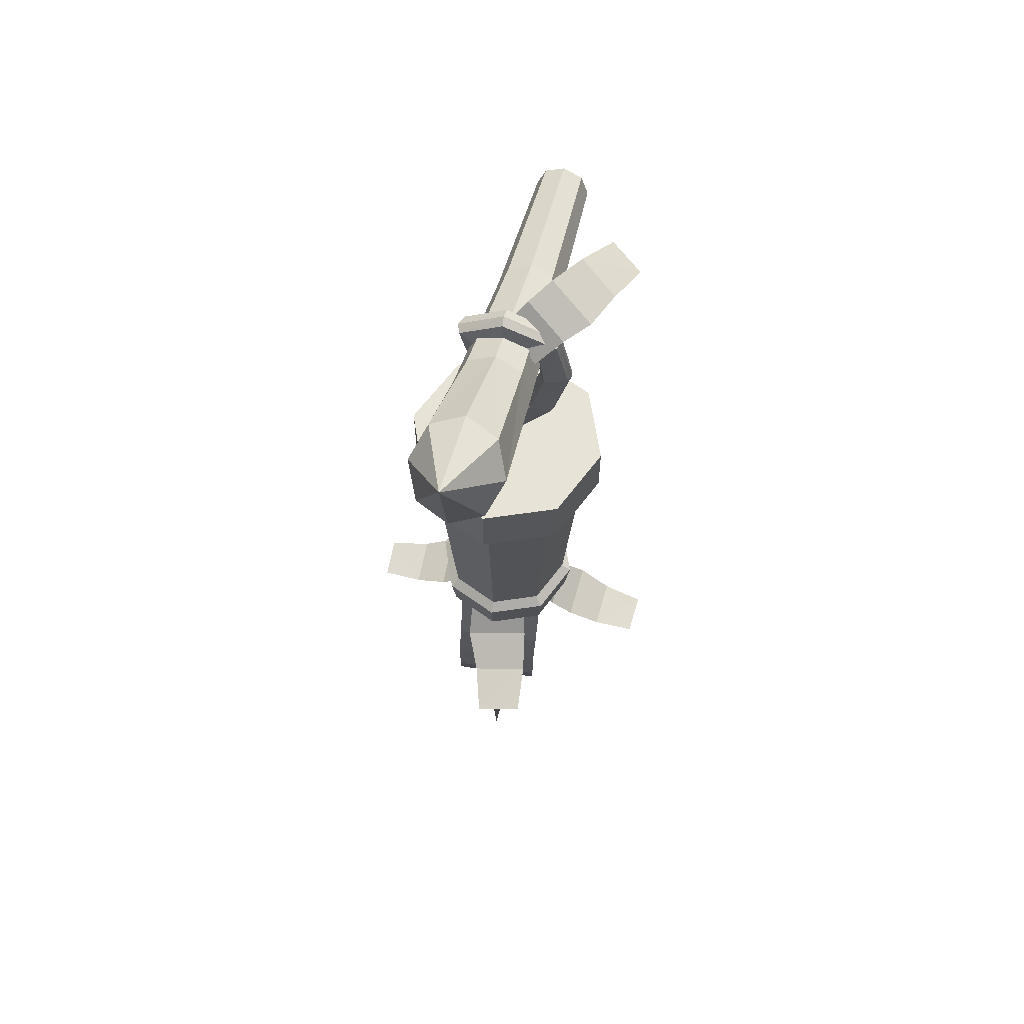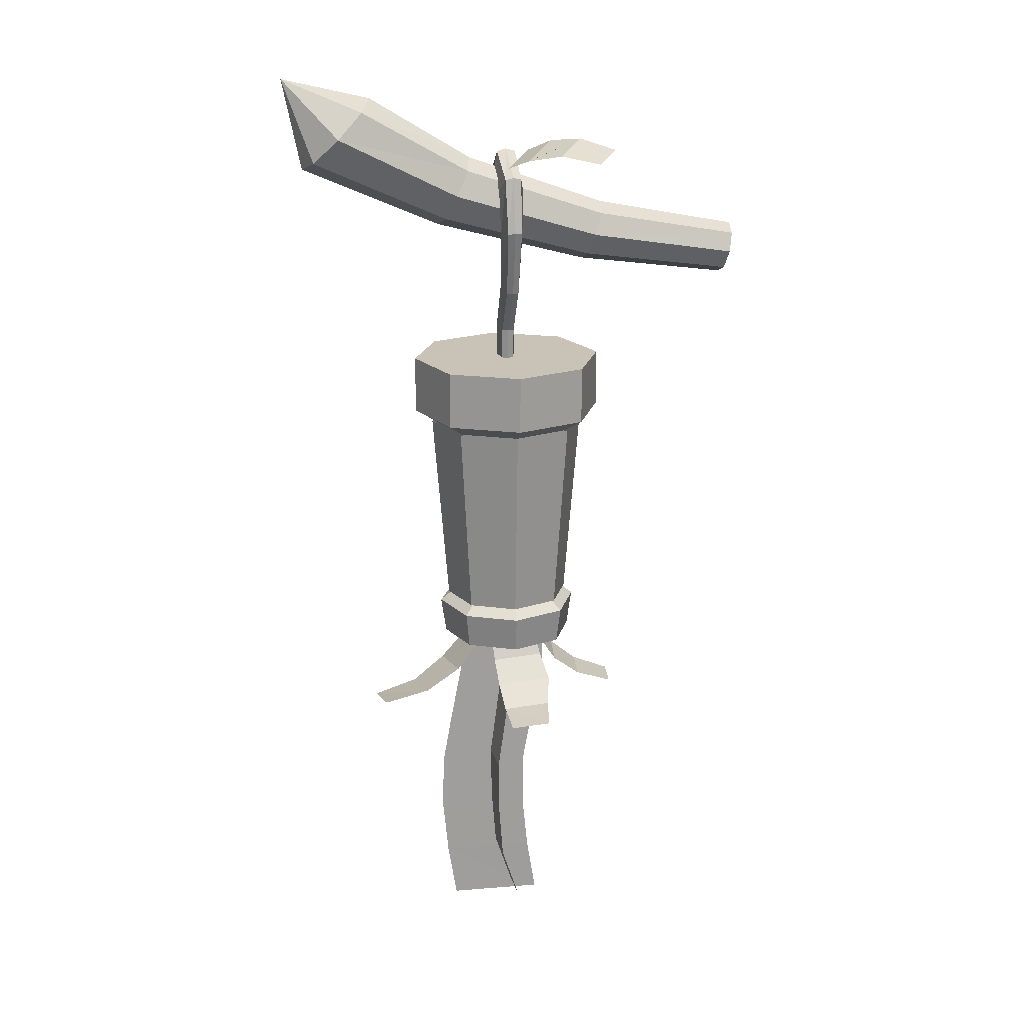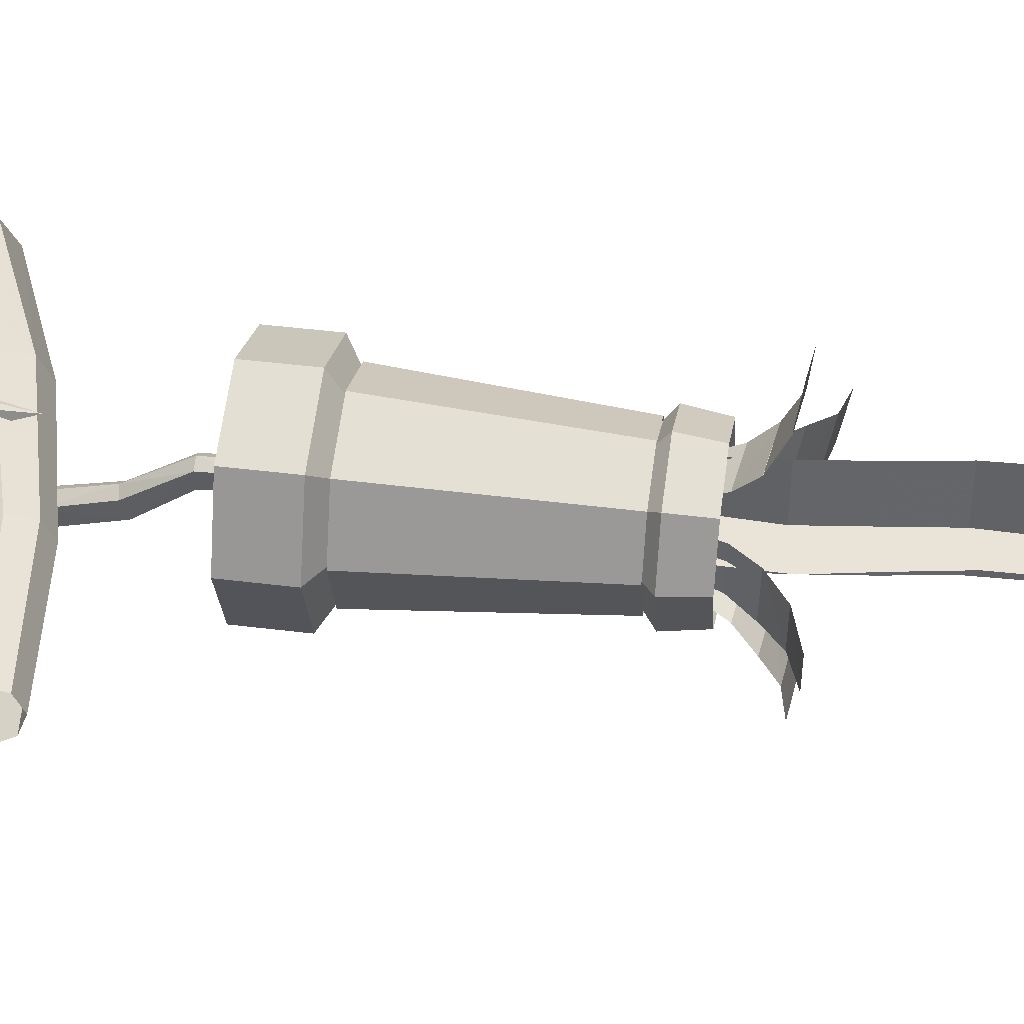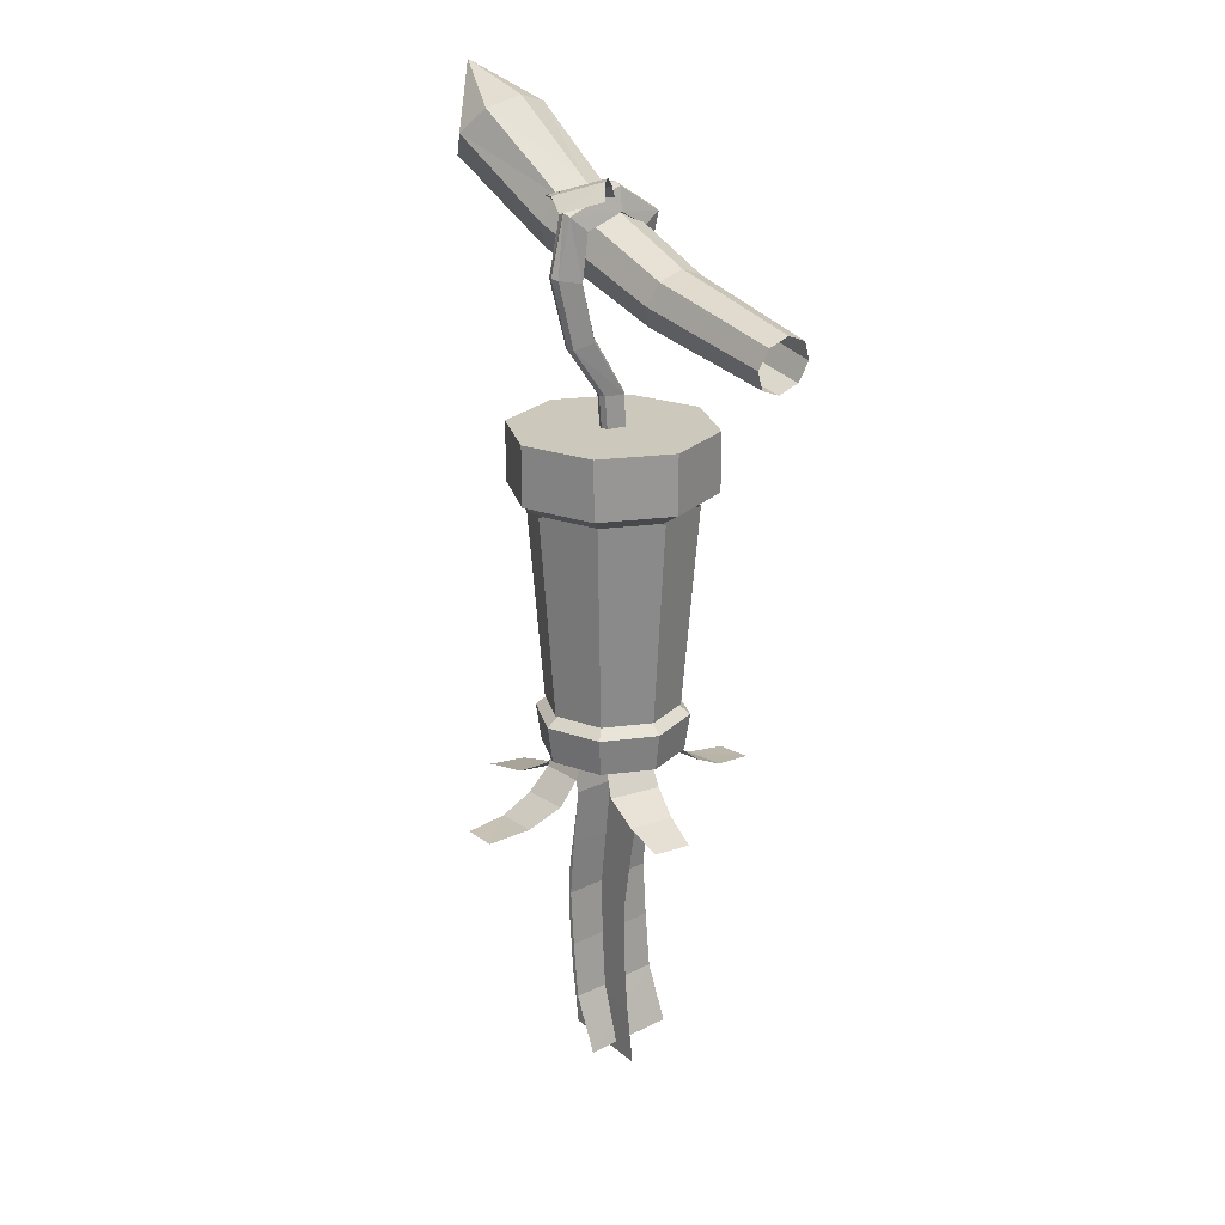
<metadata>
{"format":"obj","ext":"obj","renderer":"f3d","projection":"perspective","resolution":1024,"background":"white","views":[{"elev":62.6,"azim":-76.0,"up":"+Z"},{"elev":19.5,"azim":-8.7,"up":"+Z"},{"elev":43.0,"azim":98.5,"up":"+Y"},{"elev":22.2,"azim":54.4,"up":"+Z"}]}
</metadata>
<code>
g jinglingshu_xiaowujian_06
v 27.5 -1e-06 86.26
v 27.33 2.13 85.39
v 11.17 2.501 88.3
v 11.5 0 89.3
v 26.91 3.013 83.3
v 10.36 3.538 85.9
v 26.5 2.13 81.2
v 9.557 2.501 83.49
v 26.33 -2e-06 80.33
v 9.224 -2e-06 82.5
v -5.004 2.994 93.81
v -4.452 0 94.96
v -6.339 4.234 91.02
v -7.673 2.994 88.24
v -8.226 -1e-06 87.09
v -17.27 3.585 100.9
v -16.09 2e-06 102
v -20.12 5.069 98
v -22.97 3.585 95.15
v -24.15 0 93.97
v -16.09 2e-06 102
v -17.27 3.585 100.9
v -26.23 2e-06 104.4
v -20.12 5.069 98
v -22.97 3.585 95.15
v -24.15 0 93.97
v 5.532 5.532 34.7
v 5.96 5.96 38.84
v 8.429 -9e-06 38.84
v 7.824 -9e-06 34.7
v 2e-06 7.824 34.7
v 2e-06 8.429 38.84
v -5.532 5.532 34.7
v -5.96 5.96 38.84
v -7.824 -9e-06 34.7
v -8.429 -9e-06 38.84
v 11.25 -3e-06 70.67
v 7.952 7.952 70.67
v 3e-06 -3e-06 70.67
v 2e-06 11.25 70.67
v -7.952 7.952 70.67
v -11.25 -4e-06 70.67
v 7.952 7.952 70.67
v 11.25 -3e-06 70.67
v 11.25 -5e-06 64.09
v 7.952 7.952 64.09
v 2e-06 11.25 70.67
v 1e-06 11.25 64.09
v -7.952 7.952 70.67
v -7.952 7.952 64.09
v -11.25 -4e-06 70.67
v -11.25 -5e-06 64.09
v 7.952 7.952 64.09
v 11.25 -5e-06 64.09
v 8.781 -5e-06 62.59
v 6.209 6.209 62.59
v 1e-06 11.25 64.09
v 2e-06 8.781 62.59
v -7.952 7.952 64.09
v -6.209 6.209 62.59
v -11.25 -5e-06 64.09
v -8.781 -5e-06 62.59
v 4.975 4.975 39.95
v 7.036 -8e-06 39.95
v 8.429 -9e-06 38.84
v 5.96 5.96 38.84
v 2e-06 7.036 39.95
v 2e-06 8.429 38.84
v -4.975 4.975 39.95
v -5.96 5.96 38.84
v -7.036 -9e-06 39.95
v -8.429 -9e-06 38.84
v 6.209 6.209 62.59
v 8.781 -5e-06 62.59
v 7.036 -8e-06 39.95
v 4.975 4.975 39.95
v 2e-06 8.781 62.59
v 2e-06 7.036 39.95
v -6.209 6.209 62.59
v -4.975 4.975 39.95
v -8.781 -5e-06 62.59
v -7.036 -9e-06 39.95
v 27.5 -1e-06 86.26
v 11.5 0 89.3
v 11.17 -2.501 88.3
v 27.33 -2.13 85.39
v 10.36 -3.538 85.9
v 26.91 -3.013 83.3
v 9.557 -2.501 83.49
v 26.5 -2.13 81.2
v 9.224 -2e-06 82.5
v 26.33 -2e-06 80.33
v -4.452 0 94.96
v -5.004 -2.994 93.81
v -6.339 -4.234 91.02
v -7.673 -2.994 88.24
v -8.226 -1e-06 87.09
v -17.27 -3.585 100.9
v -20.12 -5.069 98
v -22.97 -3.585 95.15
v 5.532 -5.532 34.7
v 5.96 -5.96 38.84
v 3e-06 -7.824 34.7
v 4e-06 -8.429 38.84
v -5.532 -5.532 34.7
v -5.96 -5.96 38.84
v 7.952 -7.952 70.67
v 2e-06 -11.25 70.67
v -7.952 -7.952 70.67
v 7.952 -7.952 70.67
v 7.952 -7.952 64.09
v 2e-06 -11.25 70.67
v 2e-06 -11.25 64.09
v -7.952 -7.952 70.67
v -7.952 -7.952 64.09
v 7.952 -7.952 64.09
v 6.209 -6.209 62.59
v 2e-06 -11.25 64.09
v 3e-06 -8.781 62.59
v -7.952 -7.952 64.09
v -6.209 -6.209 62.59
v 4.975 -4.975 39.95
v 5.96 -5.96 38.84
v 4e-06 -7.036 39.95
v 4e-06 -8.429 38.84
v -4.975 -4.975 39.95
v -5.96 -5.96 38.84
v 6.209 -6.209 62.59
v 4.975 -4.975 39.95
v 3e-06 -8.781 62.59
v 4e-06 -7.036 39.95
v -6.209 -6.209 62.59
v -4.975 -4.975 39.95
v -1.036 0.8799 70.24
v -1.066 0.7522 74.18
v 2e-06 1.39 74.18
v 1e-06 1.464 70.29
v -0.6869 -1.101 70.02
v -0.6843 -1.412 74.19
v 2e-06 -1.336 69.97
v 2e-06 -1.671 74.19
v 2e-06 -2.288 80.32
v -1.096 -2.955 80.14
v -1.256 -4.514 86.4
v 1e-06 -3.755 86.28
v -0.6818 -5.244 79.56
v -0.8011 -7.096 86.96
v 1e-06 -5.526 79.51
v 2e-06 -7.406 87.08
v 2e-06 -3.374 91.11
v -1.417 -3.946 91.54
v -1.557 0.02875 93.04
v 2e-06 0.0957 92.29
v -0.9203 -5.74 93.12
v -1.067 0.1521 95.53
v 2e-06 -5.911 93.35
v 2e-06 0.2701 95.82
v 2e-06 2.424 90.92
v -1.496 2.862 91.33
v 2e-06 4.03 85.61
v -1.072 4.904 92.45
v 2e-06 5.313 92.5
v 1.036 0.8799 70.24
v 1.066 0.7522 74.18
v 0.6869 -1.101 70.02
v 0.6844 -1.412 74.19
v 1.256 -4.514 86.4
v 1.096 -2.955 80.14
v 0.6818 -5.244 79.56
v 0.8011 -7.096 86.96
v 1.557 0.02875 93.04
v 1.417 -3.946 91.54
v 0.9203 -5.74 93.12
v 1.067 0.1521 95.53
v 1.496 2.862 91.33
v 1.072 4.904 92.45
f 1 2 3
f 3 4 1
f 2 5 6
f 6 3 2
f 5 7 8
f 8 6 5
f 7 9 10
f 10 8 7
f 4 3 11
f 11 12 4
f 3 6 13
f 13 11 3
f 6 8 14
f 14 13 6
f 8 10 15
f 15 14 8
f 12 11 16
f 16 17 12
f 11 13 18
f 18 16 11
f 13 14 19
f 19 18 13
f 14 15 20
f 20 19 14
f 21 22 23
f 22 24 23
f 24 25 23
f 25 26 23
f 27 28 29
f 29 30 27
f 31 32 28
f 28 27 31
f 33 34 32
f 32 31 33
f 35 36 34
f 34 33 35
f 37 38 39
f 38 40 39
f 40 41 39
f 41 42 39
f 43 44 45
f 45 46 43
f 47 43 46
f 46 48 47
f 49 47 48
f 48 50 49
f 51 49 50
f 50 52 51
f 53 54 55
f 55 56 53
f 57 53 56
f 56 58 57
f 59 57 58
f 58 60 59
f 61 59 60
f 60 62 61
f 63 64 65
f 65 66 63
f 67 63 66
f 66 68 67
f 69 67 68
f 68 70 69
f 71 69 70
f 70 72 71
f 73 74 75
f 75 76 73
f 77 73 76
f 76 78 77
f 79 77 78
f 78 80 79
f 81 79 80
f 80 82 81
f 83 84 85
f 85 86 83
f 86 85 87
f 87 88 86
f 88 87 89
f 89 90 88
f 90 89 91
f 91 92 90
f 84 93 94
f 94 85 84
f 85 94 95
f 95 87 85
f 87 95 96
f 96 89 87
f 89 96 97
f 97 91 89
f 93 21 98
f 98 94 93
f 94 98 99
f 99 95 94
f 95 99 100
f 100 96 95
f 96 100 26
f 26 97 96
f 21 23 98
f 98 23 99
f 99 23 100
f 100 23 26
f 101 30 29
f 29 102 101
f 103 101 102
f 102 104 103
f 105 103 104
f 104 106 105
f 35 105 106
f 106 36 35
f 37 39 107
f 107 39 108
f 108 39 109
f 109 39 42
f 110 111 45
f 45 44 110
f 112 113 111
f 111 110 112
f 114 115 113
f 113 112 114
f 51 52 115
f 115 114 51
f 116 117 55
f 55 54 116
f 118 119 117
f 117 116 118
f 120 121 119
f 119 118 120
f 61 62 121
f 121 120 61
f 122 123 65
f 65 64 122
f 124 125 123
f 123 122 124
f 126 127 125
f 125 124 126
f 71 72 127
f 127 126 71
f 128 129 75
f 75 74 128
f 130 131 129
f 129 128 130
f 132 133 131
f 131 130 132
f 81 82 133
f 133 132 81
f 134 135 136
f 136 137 134
f 134 138 139
f 139 135 134
f 140 141 139
f 139 138 140
f 142 143 144
f 144 145 142
f 143 146 147
f 147 144 143
f 146 148 149
f 149 147 146
f 150 151 152
f 152 153 150
f 151 154 155
f 155 152 151
f 154 156 157
f 157 155 154
f 158 159 160
f 159 161 160
f 161 162 160
f 151 150 145
f 145 144 151
f 144 147 154
f 154 151 144
f 156 154 147
f 147 149 156
f 135 143 142
f 142 136 135
f 143 135 139
f 139 146 143
f 141 148 146
f 146 139 141
f 159 158 153
f 153 152 159
f 159 152 155
f 155 161 159
f 157 162 161
f 161 155 157
f 163 137 136
f 136 164 163
f 165 163 164
f 164 166 165
f 140 165 166
f 166 141 140
f 142 145 167
f 167 168 142
f 169 168 167
f 167 170 169
f 169 170 149
f 149 148 169
f 150 153 171
f 171 172 150
f 173 172 171
f 171 174 173
f 173 174 157
f 157 156 173
f 158 160 175
f 175 160 176
f 176 160 162
f 172 167 145
f 145 150 172
f 173 170 167
f 167 172 173
f 156 149 170
f 170 173 156
f 164 136 142
f 142 168 164
f 169 166 164
f 164 168 169
f 141 166 169
f 169 148 141
f 175 171 153
f 153 158 175
f 176 174 171
f 171 175 176
f 157 174 176
f 176 162 157
g Object01
v 6.529 6.529 62.59
v 9.233 -4e-06 62.59
v 7.398 -8e-06 39.95
v 5.231 5.231 39.95
v 2e-06 9.233 62.59
v 2e-06 7.398 39.95
v -6.529 6.529 62.59
v -5.231 5.231 39.95
v -9.233 -5e-06 62.59
v -7.398 -9e-06 39.95
v 6.529 -6.529 62.59
v 5.231 -5.231 39.95
v 3e-06 -9.233 62.59
v 4e-06 -7.398 39.95
v -6.529 -6.529 62.59
v -5.231 -5.231 39.95
f 177 178 179
f 179 180 177
f 181 177 180
f 180 182 181
f 183 181 182
f 182 184 183
f 185 183 184
f 184 186 185
f 187 188 179
f 179 178 187
f 189 190 188
f 188 187 189
f 191 192 190
f 190 189 191
f 185 186 192
f 192 191 185
g jinglingshu_xiaowujian_06
v 3.227 -13.08 29.56
v -2.057 -12.86 28.98
v -2.305 -9.279 30.67
v 3.895 -9.522 31.36
v -2.512 -6.772 32.97
v 3.19 -7.016 33.59
v -2.764 -4.803 36.51
v 2.444 -5.048 37.02
v 2.562 -17.58 28.95
v -1.808 -17.38 28.53
v -2.305 -9.279 30.67
v -2.057 -12.86 28.98
v 3.23 -13.08 29.53
v 3.895 -9.522 31.36
v 3.193 -7.017 33.56
v -2.512 -6.772 32.97
v 2.444 -5.048 37.02
v -2.764 -4.803 36.51
v 2.562 -17.58 28.95
v -1.808 -17.38 28.53
v 6.095 1.709 31.42
v 9.064 1.216 29.15
v 8.651 -3.839 29.22
v 5.601 -4.222 31.57
v 3.788 -3.481 34.17
v 4.233 1.974 34.09
v 4.233 1.974 34.09
v 3.788 -3.481 34.17
v 2.709 -2.886 37.82
v 3.1 2.094 37.78
v 12.8 -3.69 27.83
v 13.13 0.4889 27.8
v 8.651 -3.839 29.22
v 9.059 1.216 29.12
v 6.095 1.709 31.42
v 5.601 -4.222 31.57
v 4.228 1.974 34.06
v 3.788 -3.481 34.17
v 4.228 1.974 34.06
v 12.8 -3.69 27.83
v 13.13 0.4889 27.8
v 3.895 8.584 31.93
v 3.893 8.583 31.96
v -2.305 8.341 31.25
v -2.057 11.92 29.56
v 3.227 12.15 30.14
v 3.19 6.078 34.17
v -2.512 5.834 33.55
v -2.512 5.834 33.55
v 3.19 6.078 34.17
v 2.444 4.111 37.6
v -2.764 3.865 37.09
v 2.562 16.65 29.53
v -1.808 16.44 29.11
v 3.23 12.15 30.11
v -2.057 11.92 29.56
v -2.305 8.341 31.25
v 3.895 8.584 31.93
v -2.512 5.834 33.55
v 3.193 6.079 34.14
v 3.193 6.079 34.14
v 2.562 16.65 29.53
v -1.808 16.44 29.11
v -6.827 -4.05 30.83
v -10.84 -4.864 28.47
v -11.85 1.309 27.36
v -7.987 3.199 29.56
v -5.255 3.496 32.58
v -4.167 -3.165 33.78
v -4.167 -3.165 33.78
v -5.255 3.496 32.58
v -3.321 4.034 36.95
v -2.308 -2.025 38.11
v -16.99 -0.3555 26.44
v -16.14 -5.44 27.41
v -11.85 1.297 27.33
v -10.84 -4.864 28.47
v -6.827 -4.05 30.83
v -7.987 3.199 29.56
v -4.167 -3.165 33.78
v -5.252 3.484 32.55
v -5.252 3.484 32.55
v -16.99 -0.3555 26.44
v -16.14 -5.44 27.41
v 0.9733 -3.404 -2.694
v 0.04345 7.224 -2.694
v -2.014 6.634 3.867
v -1.121 -3.981 3.867
v -2.086 6.634 3.867
v -0.8483 -4.581 23.55
v -1.738 5.995 23.55
v -0.91 5.988 30.11
v -0.02195 -4.575 30.11
v -1.81 5.995 23.55
v -0.9822 5.988 30.11
v -0.2905 -5.314 36.67
v -1.177 5.236 36.67
v -1.95 5.23 39.95
v -1.028 -5.314 39.95
v -1.25 5.236 36.67
v -1.612 -4.157 10.43
v -2.503 6.445 10.43
v -2.604 6.146 16.99
v -1.714 -4.444 16.99
v -2.575 6.445 10.43
v -2.677 6.146 16.99
v -1.177 5.236 36.67
v -0.2905 -5.314 36.67
v -1.25 5.236 36.67
v 3.805 0.02458 -3.72
v -6.863 0.02458 -3.72
v -7.899 0.02458 2.84
v 2.757 0.04917 2.84
v 2.757 -1.5e-05 2.84
v 3.391 0.04917 22.52
v -7.226 0.02458 22.52
v -5.955 0.02458 29.08
v 4.649 0.04918 29.08
v 3.391 -1.1e-05 22.52
v 4.649 -1e-05 29.08
v 4.543 0.04918 35.64
v -6.048 0.02458 35.64
v -6.779 0.02458 38.92
v 3.805 0.02458 38.92
v 4.543 -9e-06 35.64
v 2.132 0.04917 9.4
v -8.511 0.02458 9.4
v -8.39 0.02458 15.96
v 2.239 0.04917 15.96
v 2.132 -1.4e-05 9.4
v 2.239 -1.3e-05 15.96
v -6.048 0.02458 35.64
v 4.543 0.04918 35.64
v 4.543 -9e-06 35.64
v 4.866 -10.61 96.44
v 7.739 -6.328 97.77
v 4.682 -3.857 97.31
v 1.288 -8.844 95.7
v 2.36 -1.769 95.91
v -0.7384 -6.389 94.48
v 0.2813 0.4206 93.22
v -2.523 -3.814 91.93
v 8.988 -12.49 95.73
v 11.34 -8.94 96.81
v 1.288 -8.855 95.72
v 4.682 -3.857 97.31
v 7.74 -6.344 97.79
v 1.288 -8.844 95.7
v 4.866 -10.61 96.44
v -0.7384 -6.389 94.48
v 2.361 -1.784 95.94
v -2.523 -3.814 91.93
v 0.2813 0.4206 93.22
v 8.988 -12.49 95.73
v 11.34 -8.94 96.81
f 193 194 195
f 195 196 193
f 195 197 198
f 198 196 195
f 197 199 200
f 200 198 197
f 201 202 194
f 194 193 201
f 203 204 205
f 205 206 203
f 203 206 207
f 207 208 203
f 208 207 209
f 209 210 208
f 211 205 204
f 204 212 211
f 213 214 215
f 215 216 213
f 213 216 217
f 217 218 213
f 219 220 221
f 221 222 219
f 223 215 214
f 214 224 223
f 225 226 227
f 227 228 225
f 227 229 230
f 230 228 227
f 231 222 221
f 221 220 231
f 232 233 226
f 226 225 232
f 234 235 236
f 236 237 238
f 234 236 238
f 236 235 239
f 239 240 236
f 241 242 243
f 243 244 241
f 245 238 237
f 237 246 245
f 247 248 249
f 249 250 247
f 249 251 252
f 252 250 249
f 241 244 243
f 243 253 241
f 254 255 248
f 248 247 254
f 256 257 258
f 258 259 256
f 256 259 260
f 260 261 256
f 262 263 264
f 264 265 262
f 266 258 257
f 257 267 266
f 268 269 270
f 270 271 268
f 270 272 273
f 273 271 270
f 262 265 264
f 264 274 262
f 275 276 269
f 269 268 275
f 277 278 279
f 279 280 277
f 281 278 277
f 277 280 281
f 282 283 284
f 284 285 282
f 286 282 285
f 285 287 286
f 288 289 290
f 290 291 288
f 292 288 291
f 291 290 292
f 293 294 295
f 295 296 293
f 297 293 296
f 296 298 297
f 296 295 283
f 283 282 296
f 298 296 282
f 282 286 298
f 280 279 294
f 294 293 280
f 281 280 293
f 293 297 281
f 285 284 299
f 299 300 285
f 287 285 300
f 300 301 287
f 302 303 304
f 304 305 302
f 304 303 302
f 302 306 304
f 307 308 309
f 309 310 307
f 308 311 312
f 312 309 308
f 313 314 315
f 315 316 313
f 314 317 316
f 316 315 314
f 318 319 320
f 320 321 318
f 319 322 323
f 323 320 319
f 321 320 308
f 308 307 321
f 320 323 311
f 311 308 320
f 305 304 319
f 319 318 305
f 304 306 322
f 322 319 304
f 310 309 324
f 324 325 310
f 309 312 326
f 326 324 309
f 327 328 329
f 329 330 327
f 329 331 332
f 332 330 329
f 331 333 334
f 334 332 331
f 335 336 328
f 328 327 335
f 337 338 339
f 340 337 339
f 340 339 341
f 338 337 342
f 342 343 338
f 343 342 344
f 344 345 343
f 346 341 339
f 339 347 346

</code>
